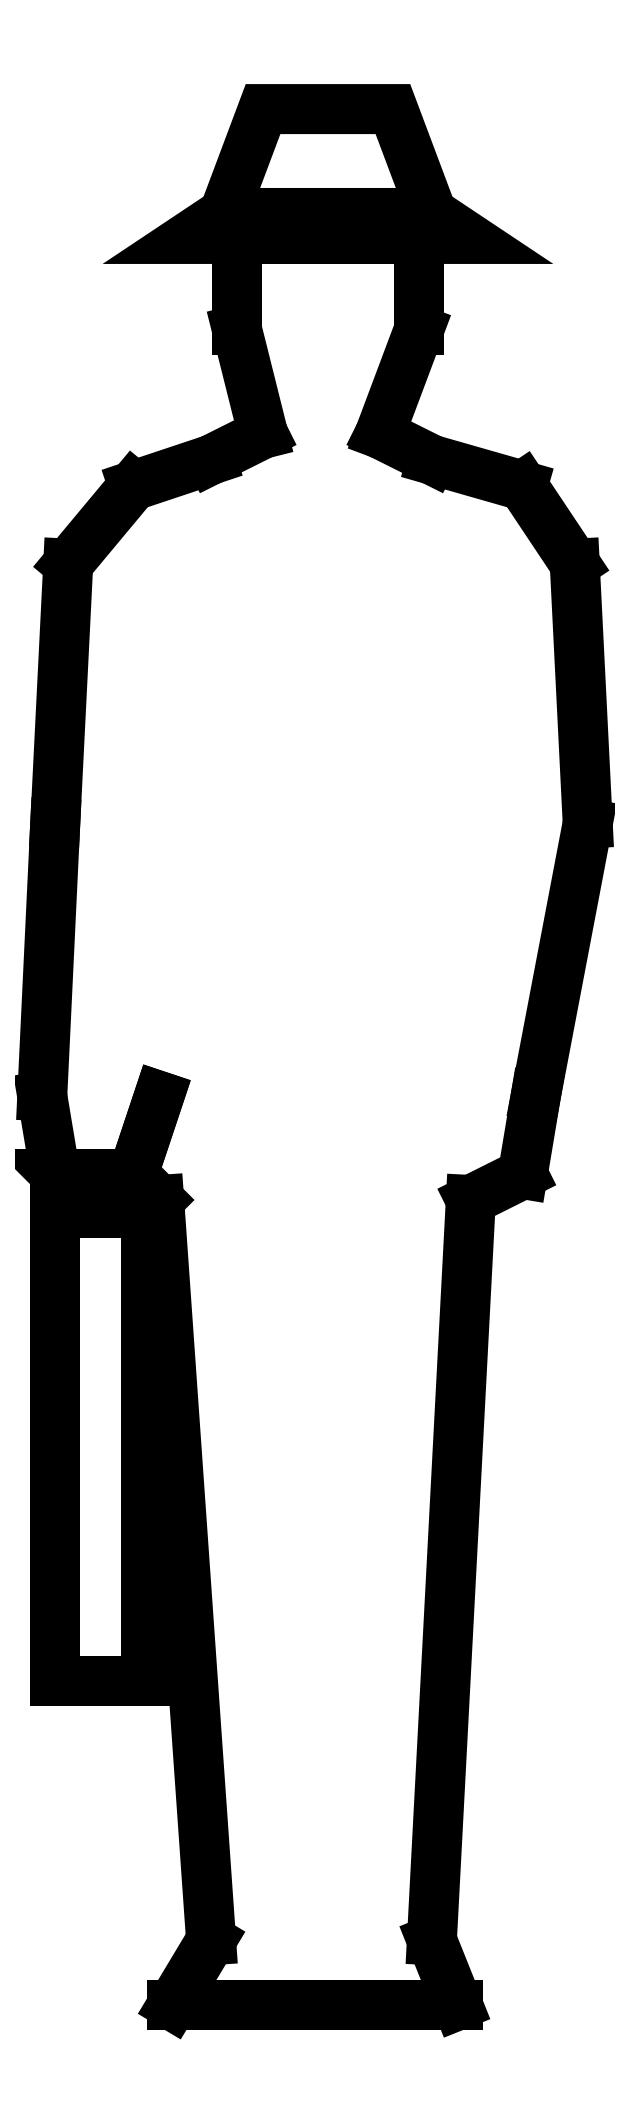
<metadata>
{"format":"dxf","ext":"dxf","renderer":"ezdxf+matplotlib","layout":"modelspace","background":"white","min_lineweight":24,"dpi":150}
</metadata>
<code>
0
SECTION
2
ENTITIES
0
3DFACE
8
0
10
0.3048
20
1.575
30
0
11
-0.3048
21
1.575
31
0
12
-0.2032
22
0.127
32
0
13
0.2286
23
0.127
33
0
70
     5
0
3DFACE
8
0
10
-0.2032
20
0.127
30
0
11
0.2286
21
0.127
31
0
12
0.2794
22
0
32
0
13
-0.2794
23
0
33
0
70
     1
0
3DFACE
8
0
10
0.508
20
2.819
30
0
11
-0.4826
21
2.819
31
0
12
-0.508
22
2.311
32
0
13
0.5334
23
2.311
33
0
70
     5
0
3DFACE
8
0
10
-0.508
20
2.311
30
0
11
0.5334
21
2.311
31
0
12
0.4318
22
1.778
32
0
13
-0.5334
23
1.778
33
0
70
     5
0
3DFACE
8
0
10
-0.3556
20
2.972
30
0
11
0.4064
21
2.972
31
0
12
0.508
22
2.819
32
0
13
-0.4826
23
2.819
33
0
70
     5
0
3DFACE
8
0
10
0.2286
20
3.023
30
0
11
-0.2032
21
3.023
31
0
12
-0.3556
22
2.972
32
0
13
0.4064
23
2.972
33
0
70
     5
0
3DFACE
8
0
10
0.2286
20
3.505
30
0
11
-0.1778
21
3.505
31
0
12
-0.254
22
3.454
32
0
13
0.3048
23
3.454
33
0
0
3DFACE
8
0
10
0.2032
20
3.277
30
0
11
-0.1524
21
3.277
31
0
12
-0.1016
22
3.073
32
0
13
0.127
23
3.073
33
0
70
     5
0
3DFACE
8
0
10
-0.1016
20
3.073
30
0
11
0.127
21
3.073
31
0
12
0.2286
22
3.023
32
0
13
-0.2032
23
3.023
33
0
70
     5
0
3DFACE
8
0
10
-0.1524
20
3.454
30
0
11
0.2032
21
3.454
31
0
12
0.2032
22
3.277
32
0
13
-0.1524
23
3.277
33
0
70
     4
0
3DFACE
8
0
10
-0.5334
20
1.778
30
0
11
-0.3048
21
1.778
31
0
12
-0.3556
22
1.626
32
0
13
-0.508
23
1.626
33
0
70
     1
0
3DFACE
8
0
10
-0.3556
20
1.626
30
0
11
-0.508
21
1.626
31
0
12
-0.4572
22
1.575
32
0
13
-0.381
23
1.575
33
0
0
3DFACE
8
0
10
0.4318
20
1.778
30
0
11
-0.3048
21
1.778
31
0
12
-0.3556
22
1.626
32
0
13
0.4064
23
1.626
33
0
70
     5
0
3DFACE
8
0
10
-0.3556
20
1.626
30
0
11
-0.3048
21
1.575
31
0
12
0.3048
22
1.575
32
0
13
0.4064
23
1.626
33
0
70
    10
0
3DFACE
8
0
10
-0.4064
20
1.575
30
0
11
-0.4318
21
1.575
31
0
12
-0.4318
22
1.549
32
0
13
-0.4064
23
1.549
33
0
0
3DFACE
8
0
10
-0.3302
20
1.549
30
0
11
-0.508
21
1.549
31
0
12
-0.508
22
0.635
32
0
13
-0.3302
23
0.635
33
0
0
3DFACE
8
0
10
-0.1778
20
3.505
30
0
11
0.2286
21
3.505
31
0
12
0.1524
22
3.708
32
0
13
-0.1016
23
3.708
33
0
0
POLYLINE
8
_KTI_CONTROL
10
0
20
0
30
0
66
     1
70
     8
0
VERTEX
8
_KTI_CONTROL
10
0
20
0
30
0
70
    32
0
VERTEX
8
_KTI_CONTROL
10
0
20
0
30
0
70
    32
0
SEQEND
8
_KTI_CONTROL
0
POLYLINE
8
_KTI_CONTROL
10
0
20
0
30
0
66
     1
70
     8
0
VERTEX
8
_KTI_CONTROL
10
0
20
0
30
0
70
    32
0
VERTEX
8
_KTI_CONTROL
10
0
20
0
30
0
70
    32
0
SEQEND
8
_KTI_CONTROL
0
ENDSEC
0
EOF

</code>
